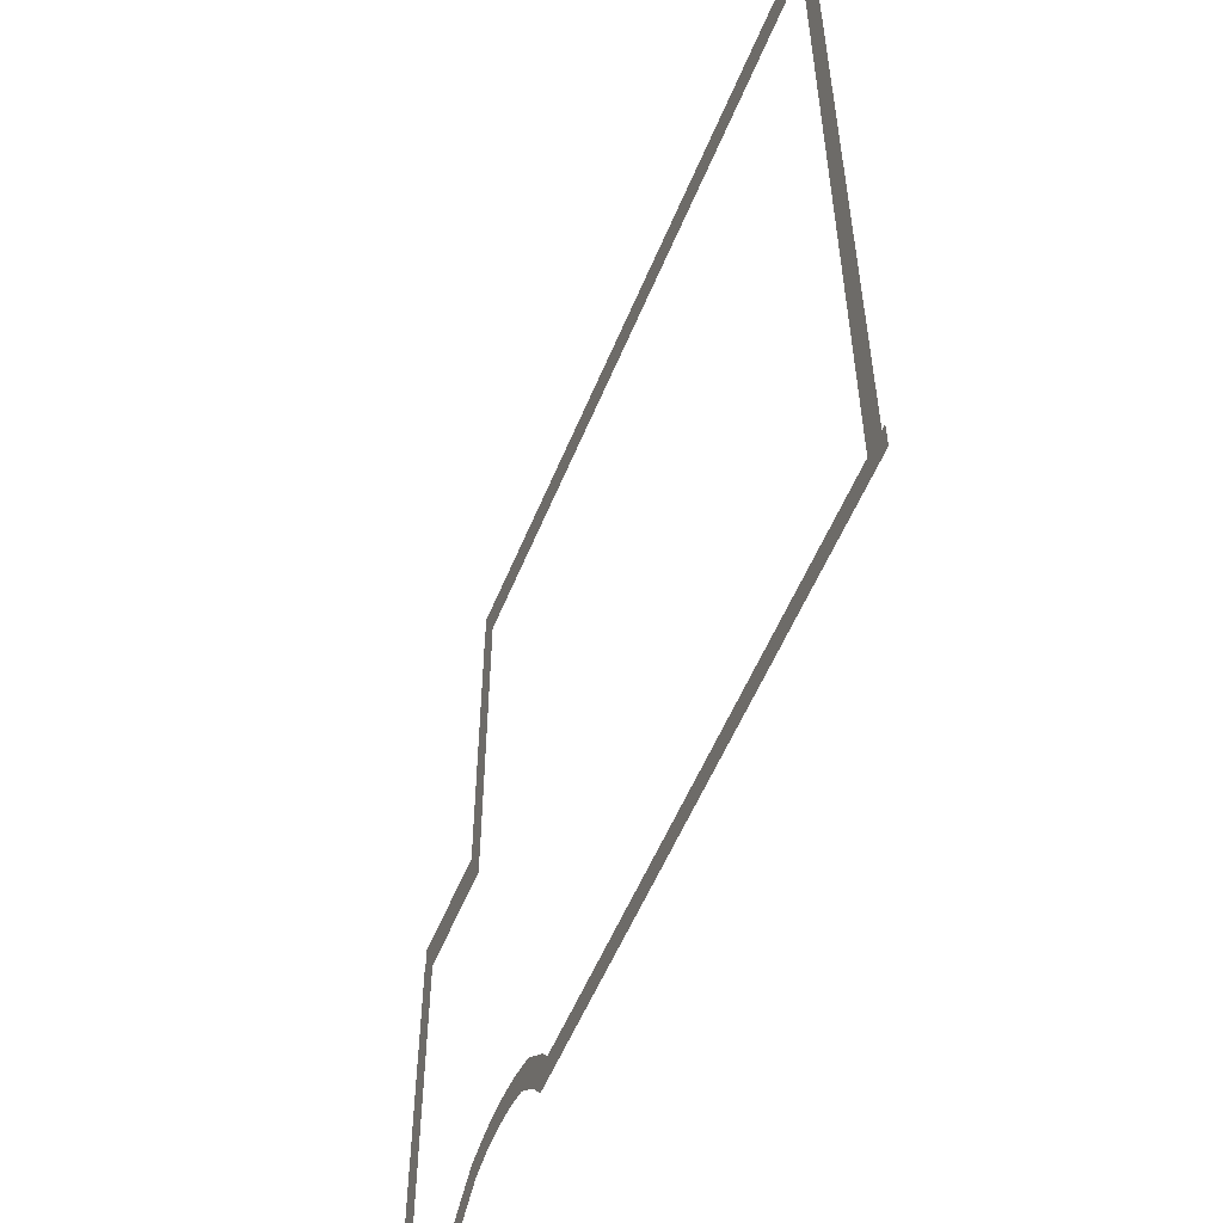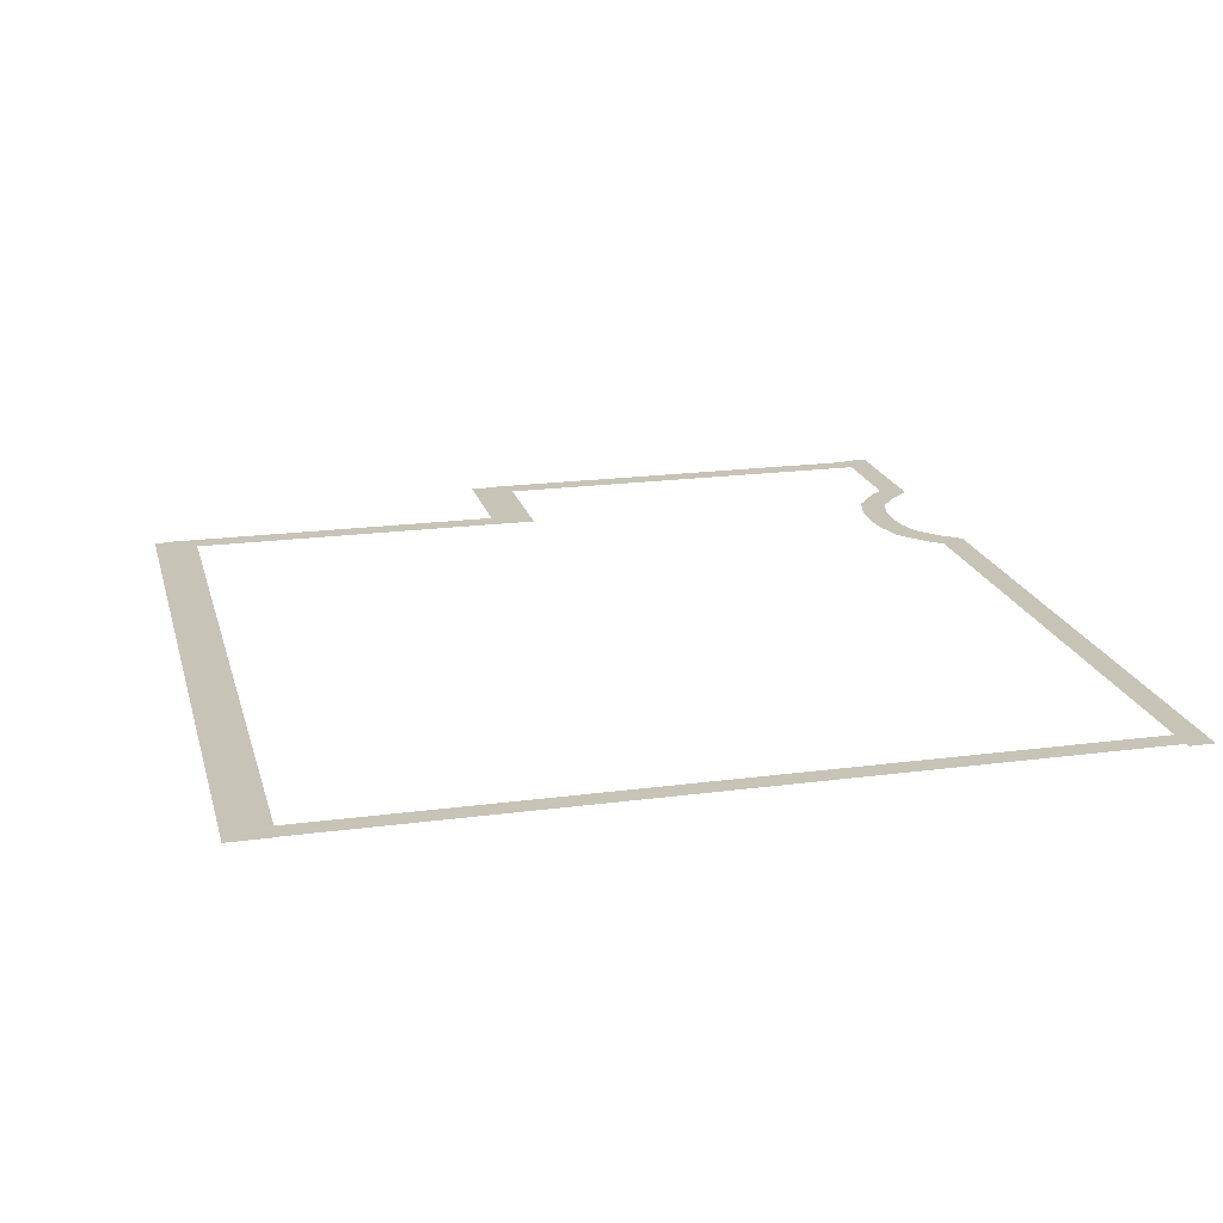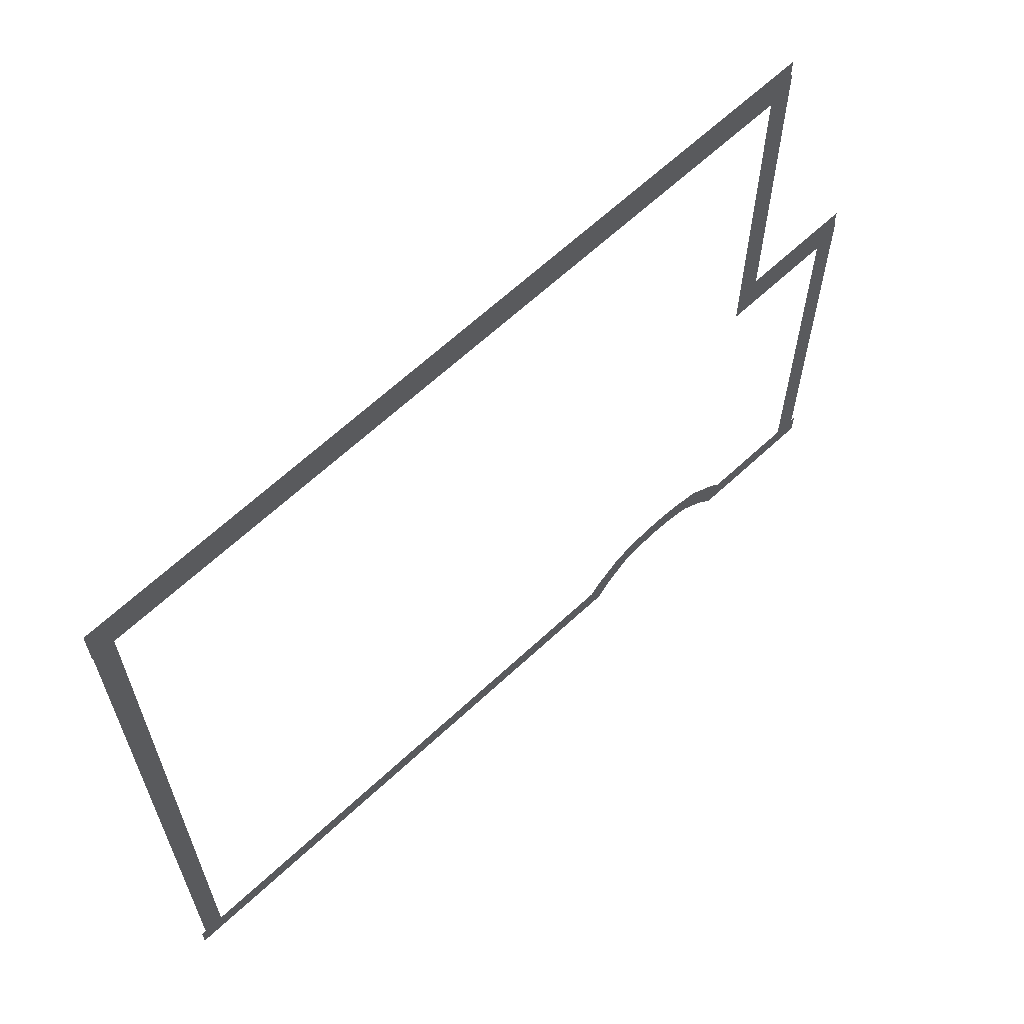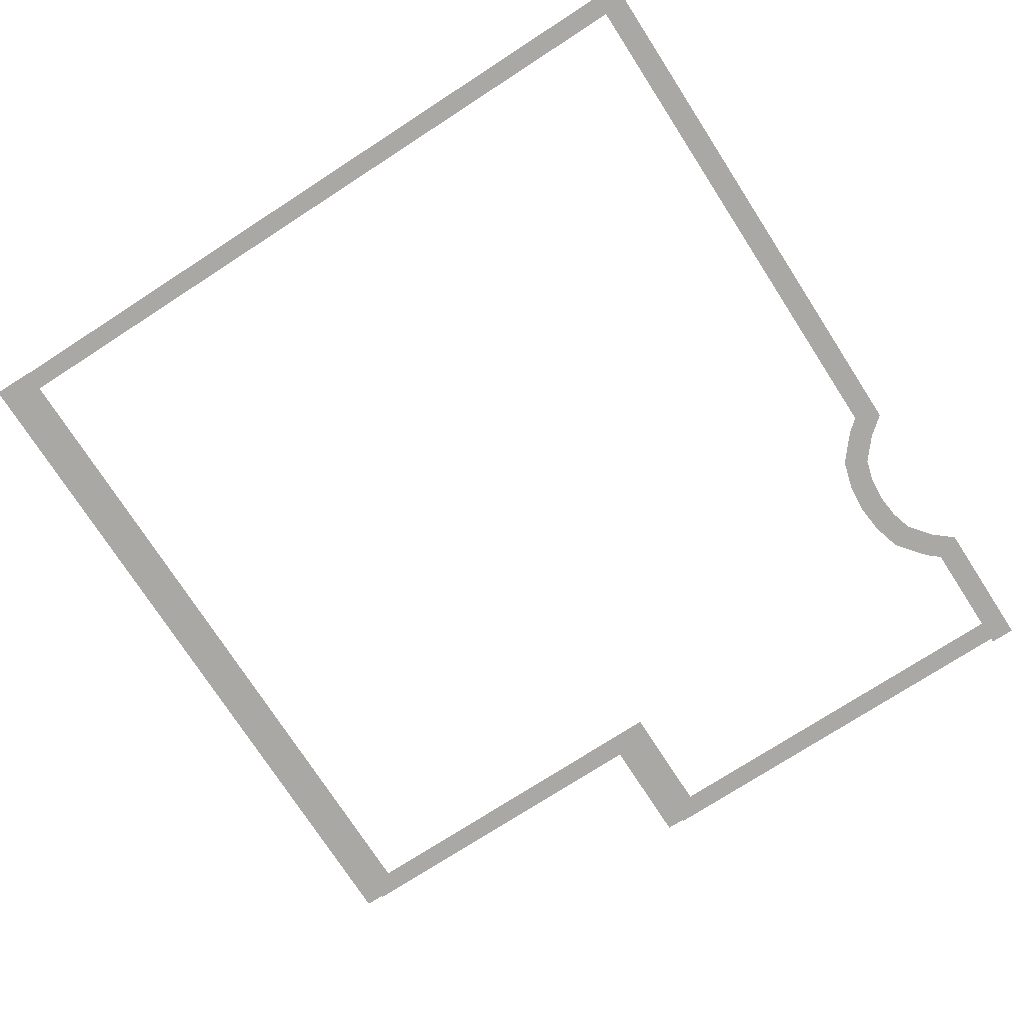
<metadata>
{"format":"obj","ext":"obj","renderer":"f3d","projection":"perspective","resolution":1024,"background":"white","views":[{"elev":-55.3,"azim":-112.1,"up":"+Y"},{"elev":19.8,"azim":-103.9,"up":"+Z"},{"elev":64.9,"azim":-43.1,"up":"+Y"},{"elev":-75.2,"azim":-57.1,"up":"+Z"}]}
</metadata>
<code>
v -40.12 -6.404 0.002
v -40.12 -10.06 0.002
v -39.65 -10.06 0.002
v -39.65 -6.404 0.002
v -39.17 -10.06 0.002
v -39.17 -6.404 0.002
v -40.12 -2.751 0.002
v -40.12 -6.404 0.002
v -39.65 -6.404 0.002
v -39.65 -2.751 0.002
v -39.17 -6.404 0.002
v -39.17 -2.751 0.002
v -40.12 0.9012 0.002
v -40.12 -2.751 0.002
v -39.65 -2.751 0.002
v -39.65 0.9012 0.002
v -39.17 -2.751 0.002
v -39.17 0.9012 0.002
v -40.12 4.554 0.002
v -40.12 0.9012 0.002
v -39.65 0.9012 0.002
v -39.65 4.554 0.002
v -39.17 0.9012 0.002
v -39.17 4.554 0.002
v -40.12 8.206 0.002
v -40.12 4.554 0.002
v -39.65 4.554 0.002
v -39.65 8.206 0.002
v -39.17 4.554 0.002
v -39.17 8.206 0.002
v -40.12 11.86 0.002
v -40.12 8.206 0.002
v -39.65 8.206 0.002
v -39.65 11.86 0.002
v -39.17 8.206 0.002
v -39.17 11.86 0.002
v -40.12 15.51 0.002
v -40.12 11.86 0.002
v -39.65 11.86 0.002
v -39.65 15.51 0.002
v -39.17 11.86 0.002
v -39.17 15.51 0.002
v -40.12 19.16 0.002
v -40.12 15.51 0.002
v -39.65 15.51 0.002
v -39.65 19.16 0.002
v -39.17 15.51 0.002
v -39.17 19.16 0.002
v -40.12 22.82 0.002
v -40.12 19.16 0.002
v -39.65 19.16 0.002
v -39.65 22.82 0.002
v -39.17 19.16 0.002
v -39.17 22.82 0.002
v -40.12 26.47 0.002
v -40.12 22.82 0.002
v -39.65 22.82 0.002
v -39.65 26.47 0.002
v -39.17 22.82 0.002
v -39.17 26.47 0.002
v -40.12 26.47 0.002
v -39.65 26.47 0.002
v -39.17 26.47 0.002
v -5.497 23.17 0.002
v -5.497 26.47 0.002
v -6.005 26.47 0.002
v -6.005 23.17 0.002
v -6.513 26.47 0.002
v -6.513 23.17 0.002
v -5.497 19.87 0.002
v -5.497 23.17 0.002
v -6.005 23.17 0.002
v -6.005 19.87 0.002
v -6.513 23.17 0.002
v -6.513 19.87 0.002
v -5.497 16.57 0.002
v -5.497 19.87 0.002
v -6.005 19.87 0.002
v -6.005 16.57 0.002
v -6.513 19.87 0.002
v -6.513 16.57 0.002
v -5.497 13.28 0.002
v -5.497 16.57 0.002
v -6.005 16.57 0.002
v -6.005 13.28 0.002
v -6.513 16.57 0.002
v -6.513 13.28 0.002
v -5.497 9.978 0.002
v -5.497 13.28 0.002
v -6.005 13.28 0.002
v -6.005 9.978 0.002
v -6.513 13.28 0.002
v -6.513 9.978 0.002
v -5.497 9.978 0.002
v -6.005 9.978 0.002
v -6.513 9.978 0.002
v -0.2832 6.639 0.002
v -0.2832 9.978 0.002
v -0.791 9.978 0.002
v -0.791 6.639 0.002
v -1.299 9.978 0.002
v -1.299 6.639 0.002
v -0.2832 3.3 0.002
v -0.2832 6.639 0.002
v -0.791 6.639 0.002
v -0.791 3.3 0.002
v -1.299 6.639 0.002
v -1.299 3.3 0.002
v -0.2832 -0.03925 0.002
v -0.2832 3.3 0.002
v -0.791 3.3 0.002
v -0.791 -0.03925 0.002
v -1.299 3.3 0.002
v -1.299 -0.03925 0.002
v -0.2832 -3.378 0.002
v -0.2832 -0.03925 0.002
v -0.791 -0.03925 0.002
v -0.791 -3.378 0.002
v -1.299 -0.03925 0.002
v -1.299 -3.378 0.002
v -0.2832 -6.717 0.002
v -0.2832 -3.378 0.002
v -0.791 -3.378 0.002
v -0.791 -6.717 0.002
v -1.299 -3.378 0.002
v -1.299 -6.717 0.002
v -0.2832 -10.06 0.002
v -0.2832 -6.717 0.002
v -0.791 -6.717 0.002
v -0.791 -10.06 0.002
v -1.299 -6.717 0.002
v -1.299 -10.06 0.002
v -0.2832 -10.06 0.002
v -0.791 -10.06 0.002
v -1.299 -10.06 0.002
v -2.839 -10.64 0.001
v -1.497 -10.64 0.001
v -1.497 -10.06 0.001
v -2.839 -10.06 0.001
v -1.497 -9.474 0.001
v -2.839 -9.474 0.001
v -4.182 -10.64 0.001
v -2.839 -10.64 0.001
v -2.839 -10.06 0.001
v -4.182 -10.06 0.001
v -2.839 -9.474 0.001
v -4.182 -9.474 0.001
v -5.524 -10.64 0.001
v -4.182 -10.64 0.001
v -4.182 -10.06 0.001
v -5.524 -10.06 0.001
v -4.182 -9.474 0.001
v -5.524 -9.474 0.001
v -6.274 -10.64 0.001
v -5.524 -10.64 0.001
v -5.524 -10.06 0.001
v -6.005 -10.06 0.001
v -5.524 -9.474 0.001
v -5.736 -9.474 0.001
v -7.006 -9.778 0.001
v -6.563 -9.401 0.001
v -6.119 -9.023 0.001
v -7.05 -9.722 0.001
v -7.006 -9.778 0.001
v -6.563 -9.401 0.001
v -6.645 -9.304 0.001
v -6.119 -9.023 0.001
v -6.24 -8.886 0.001
v -7.958 -9.001 0.001
v -7.595 -8.546 0.001
v -7.232 -8.091 0.001
v -8.152 -8.845 0.001
v -7.958 -9.001 0.001
v -7.595 -8.546 0.001
v -7.881 -8.317 0.001
v -7.232 -8.091 0.001
v -7.61 -7.789 0.001
v -8.979 -8.611 0.001
v -8.82 -8.051 0.001
v -8.661 -7.491 0.001
v -9.154 -8.559 0.001
v -8.979 -8.611 0.001
v -8.82 -8.051 0.001
v -9.048 -7.987 0.001
v -8.661 -7.491 0.001
v -8.941 -7.415 0.001
v -10.2 -8.464 0.001
v -10.15 -7.885 0.001
v -10.09 -7.305 0.001
v -10.28 -8.455 0.001
v -10.2 -8.464 0.001
v -10.15 -7.885 0.001
v -10.28 -7.873 0.001
v -10.09 -7.305 0.001
v -10.28 -7.291 0.001
v -11.43 -8.559 0.001
v -11.49 -7.98 0.001
v -11.54 -7.4 0.001
v -11.4 -8.553 0.001
v -11.43 -8.559 0.001
v -11.49 -7.98 0.001
v -11.5 -7.981 0.001
v -11.54 -7.4 0.001
v -11.61 -7.409 0.001
v -12.39 -8.842 0.001
v -12.67 -8.317 0.001
v -12.95 -7.792 0.001
v -12.38 -8.836 0.001
v -12.75 -8.39 0.001
v -13.13 -7.945 0.001
v -13.41 -9.699 0.001
v -12.38 -8.836 0.001
v -12.75 -8.39 0.001
v -13.78 -9.253 0.001
v -13.13 -7.945 0.001
v -14.16 -8.808 0.001
v -13.43 -9.711 0.001
v -13.41 -9.699 0.001
v -13.78 -9.253 0.001
v -13.84 -9.304 0.001
v -14.16 -8.808 0.001
v -14.26 -8.898 0.001
v -14.16 -10.64 0.001
v -14.44 -10.06 0.001
v -14.72 -9.474 0.001
v -14.74 -10.64 0.001
v -14.74 -10.06 0.001
v -14.74 -9.474 0.001
v -16.08 -10.64 0.001
v -14.74 -10.64 0.001
v -14.74 -10.06 0.001
v -16.08 -10.06 0.001
v -14.74 -9.474 0.001
v -16.08 -9.474 0.001
v -17.43 -10.64 0.001
v -16.08 -10.64 0.001
v -16.08 -10.06 0.001
v -17.43 -10.06 0.001
v -16.08 -9.474 0.001
v -17.43 -9.474 0.001
v -18.77 -10.64 0.001
v -17.43 -10.64 0.001
v -17.43 -10.06 0.001
v -18.77 -10.06 0.001
v -17.43 -9.474 0.001
v -18.77 -9.474 0.001
v -20.11 -10.64 0.001
v -18.77 -10.64 0.001
v -18.77 -10.06 0.001
v -20.11 -10.06 0.001
v -18.77 -9.474 0.001
v -20.11 -9.474 0.001
v -21.45 -10.64 0.001
v -20.11 -10.64 0.001
v -20.11 -10.06 0.001
v -21.45 -10.06 0.001
v -20.11 -9.474 0.001
v -21.45 -9.474 0.001
v -22.8 -10.64 0.001
v -21.45 -10.64 0.001
v -21.45 -10.06 0.001
v -22.8 -10.06 0.001
v -21.45 -9.474 0.001
v -22.8 -9.474 0.001
v -24.14 -10.64 0.001
v -22.8 -10.64 0.001
v -22.8 -10.06 0.001
v -24.14 -10.06 0.001
v -22.8 -9.474 0.001
v -24.14 -9.474 0.001
v -25.48 -10.64 0.001
v -24.14 -10.64 0.001
v -24.14 -10.06 0.001
v -25.48 -10.06 0.001
v -24.14 -9.474 0.001
v -25.48 -9.474 0.001
v -26.82 -10.64 0.001
v -25.48 -10.64 0.001
v -25.48 -10.06 0.001
v -26.82 -10.06 0.001
v -25.48 -9.474 0.001
v -26.82 -9.474 0.001
v -28.16 -10.64 0.001
v -26.82 -10.64 0.001
v -26.82 -10.06 0.001
v -28.16 -10.06 0.001
v -26.82 -9.474 0.001
v -28.16 -9.474 0.001
v -29.51 -10.64 0.001
v -28.16 -10.64 0.001
v -28.16 -10.06 0.001
v -29.51 -10.06 0.001
v -28.16 -9.474 0.001
v -29.51 -9.474 0.001
v -30.85 -10.64 0.001
v -29.51 -10.64 0.001
v -29.51 -10.06 0.001
v -30.85 -10.06 0.001
v -29.51 -9.474 0.001
v -30.85 -9.474 0.001
v -32.19 -10.64 0.001
v -30.85 -10.64 0.001
v -30.85 -10.06 0.001
v -32.19 -10.06 0.001
v -30.85 -9.474 0.001
v -32.19 -9.474 0.001
v -33.53 -10.64 0.001
v -32.19 -10.64 0.001
v -32.19 -10.06 0.001
v -33.53 -10.06 0.001
v -32.19 -9.474 0.001
v -33.53 -9.474 0.001
v -34.87 -10.64 0.001
v -33.53 -10.64 0.001
v -33.53 -10.06 0.001
v -34.87 -10.06 0.001
v -33.53 -9.474 0.001
v -34.87 -9.474 0.001
v -36.22 -10.64 0.001
v -34.87 -10.64 0.001
v -34.87 -10.06 0.001
v -36.22 -10.06 0.001
v -34.87 -9.474 0.001
v -36.22 -9.474 0.001
v -37.56 -10.64 0.001
v -36.22 -10.64 0.001
v -36.22 -10.06 0.001
v -37.56 -10.06 0.001
v -36.22 -9.474 0.001
v -37.56 -9.474 0.001
v -38.9 -10.64 0.001
v -37.56 -10.64 0.001
v -37.56 -10.06 0.001
v -38.9 -10.06 0.001
v -37.56 -9.474 0.001
v -38.9 -9.474 0.001
v -1.497 -10.64 0.001
v -0.09099 -10.64 0.001
v -0.09099 -10.06 0.001
v -1.497 -10.06 0.001
v -0.09099 -9.474 0.001
v -1.497 -9.474 0.001
v -39.65 -10.64 0.001
v -38.9 -10.64 0.001
v -38.9 -10.06 0.001
v -39.65 -10.06 0.001
v -38.9 -9.474 0.001
v -39.65 -9.474 0.001
v -40.35 -10.64 0.001
v -40.35 -10.06 0.001
v -40.35 -9.474 0.001
v -36.18 27.34 0
v -39.14 27.34 0
v -39.14 26.37 0
v -36.18 26.37 0
v -39.14 25.4 0
v -36.18 25.4 0
v -33.22 27.34 0
v -36.18 27.34 0
v -36.18 26.37 0
v -33.22 26.37 0
v -36.18 25.4 0
v -33.22 25.4 0
v -30.25 27.34 0
v -33.22 27.34 0
v -33.22 26.37 0
v -30.25 26.37 0
v -33.22 25.4 0
v -30.25 25.4 0
v -27.29 27.34 0
v -30.25 27.34 0
v -30.25 26.37 0
v -27.29 26.37 0
v -30.25 25.4 0
v -27.29 25.4 0
v -24.33 27.34 0
v -27.29 27.34 0
v -27.29 26.37 0
v -24.33 26.37 0
v -27.29 25.4 0
v -24.33 25.4 0
v -21.37 27.34 0
v -24.33 27.34 0
v -24.33 26.37 0
v -21.37 26.37 0
v -24.33 25.4 0
v -21.37 25.4 0
v -18.4 27.34 0
v -21.37 27.34 0
v -21.37 26.37 0
v -18.4 26.37 0
v -21.37 25.4 0
v -18.4 25.4 0
v -15.44 27.34 0
v -18.4 27.34 0
v -18.4 26.37 0
v -15.44 26.37 0
v -18.4 25.4 0
v -15.44 25.4 0
v -12.48 27.34 0
v -15.44 27.34 0
v -15.44 26.37 0
v -12.48 26.37 0
v -15.44 25.4 0
v -12.48 25.4 0
v -9.518 27.34 0
v -12.48 27.34 0
v -12.48 26.37 0
v -9.518 26.37 0
v -12.48 25.4 0
v -9.518 25.4 0
v -6.556 27.34 0
v -9.518 27.34 0
v -9.518 26.37 0
v -6.556 26.37 0
v -9.518 25.4 0
v -6.556 25.4 0
v -39.14 27.34 0
v -40.16 27.34 0
v -40.16 26.37 0
v -39.14 26.37 0
v -40.16 25.4 0
v -39.14 25.4 0
v -6.005 27.34 0
v -6.556 27.34 0
v -6.556 26.37 0
v -6.005 26.37 0
v -6.556 25.4 0
v -6.005 25.4 0
v -5.572 27.34 0
v -5.572 26.37 0
v -5.572 25.4 0
v -1.342 10.85 0
v -5.497 10.85 0
v -5.497 9.881 0
v -1.342 9.881 0
v -5.497 8.912 0
v -1.342 8.912 0
v -5.497 10.85 0
v -6.513 10.85 0
v -6.513 9.881 0
v -5.497 9.881 0
v -6.513 8.912 0
v -5.497 8.912 0
v -0.791 10.85 0
v -1.342 10.85 0
v -1.342 9.881 0
v -0.791 9.881 0
v -1.342 8.912 0
v -0.791 8.912 0
v -0.3578 10.85 0
v -0.3578 9.881 0
v -0.3578 8.912 0
g Terrain_(4)_1629_5
f 1 3 2
f 4 3 1
f 4 5 3
f 6 5 4
f 7 9 8
f 10 9 7
f 10 11 9
f 12 11 10
f 13 15 14
f 16 15 13
f 16 17 15
f 18 17 16
f 19 21 20
f 22 21 19
f 22 23 21
f 24 23 22
f 25 27 26
f 28 27 25
f 28 29 27
f 30 29 28
f 31 33 32
f 34 33 31
f 34 35 33
f 36 35 34
f 37 39 38
f 40 39 37
f 40 41 39
f 42 41 40
f 43 45 44
f 46 45 43
f 46 47 45
f 48 47 46
f 49 51 50
f 52 51 49
f 52 53 51
f 54 53 52
f 55 57 56
f 58 57 55
f 58 59 57
f 60 59 58
f 61 58 55
f 62 58 61
f 62 60 58
f 63 60 62
f 64 66 65
f 67 66 64
f 67 68 66
f 69 68 67
f 70 72 71
f 73 72 70
f 73 74 72
f 75 74 73
f 76 78 77
f 79 78 76
f 79 80 78
f 81 80 79
f 82 84 83
f 85 84 82
f 85 86 84
f 87 86 85
f 88 90 89
f 91 90 88
f 91 92 90
f 93 92 91
f 94 91 88
f 95 91 94
f 95 93 91
f 96 93 95
f 97 99 98
f 100 99 97
f 100 101 99
f 102 101 100
f 103 105 104
f 106 105 103
f 106 107 105
f 108 107 106
f 109 111 110
f 112 111 109
f 112 113 111
f 114 113 112
f 115 117 116
f 118 117 115
f 118 119 117
f 120 119 118
f 121 123 122
f 124 123 121
f 124 125 123
f 126 125 124
f 127 129 128
f 130 129 127
f 130 131 129
f 132 131 130
f 133 130 127
f 134 130 133
f 134 132 130
f 135 132 134
f 136 138 137
f 139 138 136
f 139 140 138
f 141 140 139
f 142 144 143
f 145 144 142
f 145 146 144
f 147 146 145
f 148 150 149
f 151 150 148
f 151 152 150
f 153 152 151
f 154 156 155
f 157 156 154
f 157 158 156
f 159 158 157
f 160 157 154
f 161 157 160
f 161 159 157
f 162 159 161
f 163 165 164
f 166 165 163
f 166 167 165
f 168 167 166
f 169 166 163
f 170 166 169
f 170 168 166
f 171 168 170
f 172 174 173
f 175 174 172
f 175 176 174
f 177 176 175
f 178 175 172
f 179 175 178
f 179 177 175
f 180 177 179
f 181 183 182
f 184 183 181
f 184 185 183
f 186 185 184
f 187 184 181
f 188 184 187
f 188 186 184
f 189 186 188
f 190 192 191
f 193 192 190
f 193 194 192
f 195 194 193
f 196 193 190
f 197 193 196
f 197 195 193
f 198 195 197
f 199 201 200
f 202 201 199
f 202 203 201
f 204 203 202
f 205 202 199
f 206 202 205
f 206 204 202
f 207 204 206
f 208 206 205
f 209 206 208
f 209 207 206
f 210 207 209
f 211 213 212
f 214 213 211
f 214 215 213
f 216 215 214
f 217 219 218
f 220 219 217
f 220 221 219
f 222 221 220
f 223 220 217
f 224 220 223
f 224 222 220
f 225 222 224
f 226 224 223
f 227 224 226
f 227 225 224
f 228 225 227
f 229 231 230
f 232 231 229
f 232 233 231
f 234 233 232
f 235 237 236
f 238 237 235
f 238 239 237
f 240 239 238
f 241 243 242
f 244 243 241
f 244 245 243
f 246 245 244
f 247 249 248
f 250 249 247
f 250 251 249
f 252 251 250
f 253 255 254
f 256 255 253
f 256 257 255
f 258 257 256
f 259 261 260
f 262 261 259
f 262 263 261
f 264 263 262
f 265 267 266
f 268 267 265
f 268 269 267
f 270 269 268
f 271 273 272
f 274 273 271
f 274 275 273
f 276 275 274
f 277 279 278
f 280 279 277
f 280 281 279
f 282 281 280
f 283 285 284
f 286 285 283
f 286 287 285
f 288 287 286
f 289 291 290
f 292 291 289
f 292 293 291
f 294 293 292
f 295 297 296
f 298 297 295
f 298 299 297
f 300 299 298
f 301 303 302
f 304 303 301
f 304 305 303
f 306 305 304
f 307 309 308
f 310 309 307
f 310 311 309
f 312 311 310
f 313 315 314
f 316 315 313
f 316 317 315
f 318 317 316
f 319 321 320
f 322 321 319
f 322 323 321
f 324 323 322
f 325 327 326
f 328 327 325
f 328 329 327
f 330 329 328
f 331 333 332
f 334 333 331
f 334 335 333
f 336 335 334
f 337 339 338
f 340 339 337
f 340 341 339
f 342 341 340
f 343 345 344
f 346 345 343
f 346 347 345
f 348 347 346
f 349 346 343
f 350 346 349
f 350 348 346
f 351 348 350
f 352 354 353
f 355 354 352
f 355 356 354
f 357 356 355
f 358 360 359
f 361 360 358
f 361 362 360
f 363 362 361
f 364 366 365
f 367 366 364
f 367 368 366
f 369 368 367
f 370 372 371
f 373 372 370
f 373 374 372
f 375 374 373
f 376 378 377
f 379 378 376
f 379 380 378
f 381 380 379
f 382 384 383
f 385 384 382
f 385 386 384
f 387 386 385
f 388 390 389
f 391 390 388
f 391 392 390
f 393 392 391
f 394 396 395
f 397 396 394
f 397 398 396
f 399 398 397
f 400 402 401
f 403 402 400
f 403 404 402
f 405 404 403
f 406 408 407
f 409 408 406
f 409 410 408
f 411 410 409
f 412 414 413
f 415 414 412
f 415 416 414
f 417 416 415
f 418 420 419
f 421 420 418
f 421 422 420
f 423 422 421
f 424 426 425
f 427 426 424
f 427 428 426
f 429 428 427
f 430 427 424
f 431 427 430
f 431 429 427
f 432 429 431
f 433 435 434
f 436 435 433
f 436 437 435
f 438 437 436
f 439 441 440
f 442 441 439
f 442 443 441
f 444 443 442
f 445 447 446
f 448 447 445
f 448 449 447
f 450 449 448
f 451 448 445
f 452 448 451
f 452 450 448
f 453 450 452

</code>
